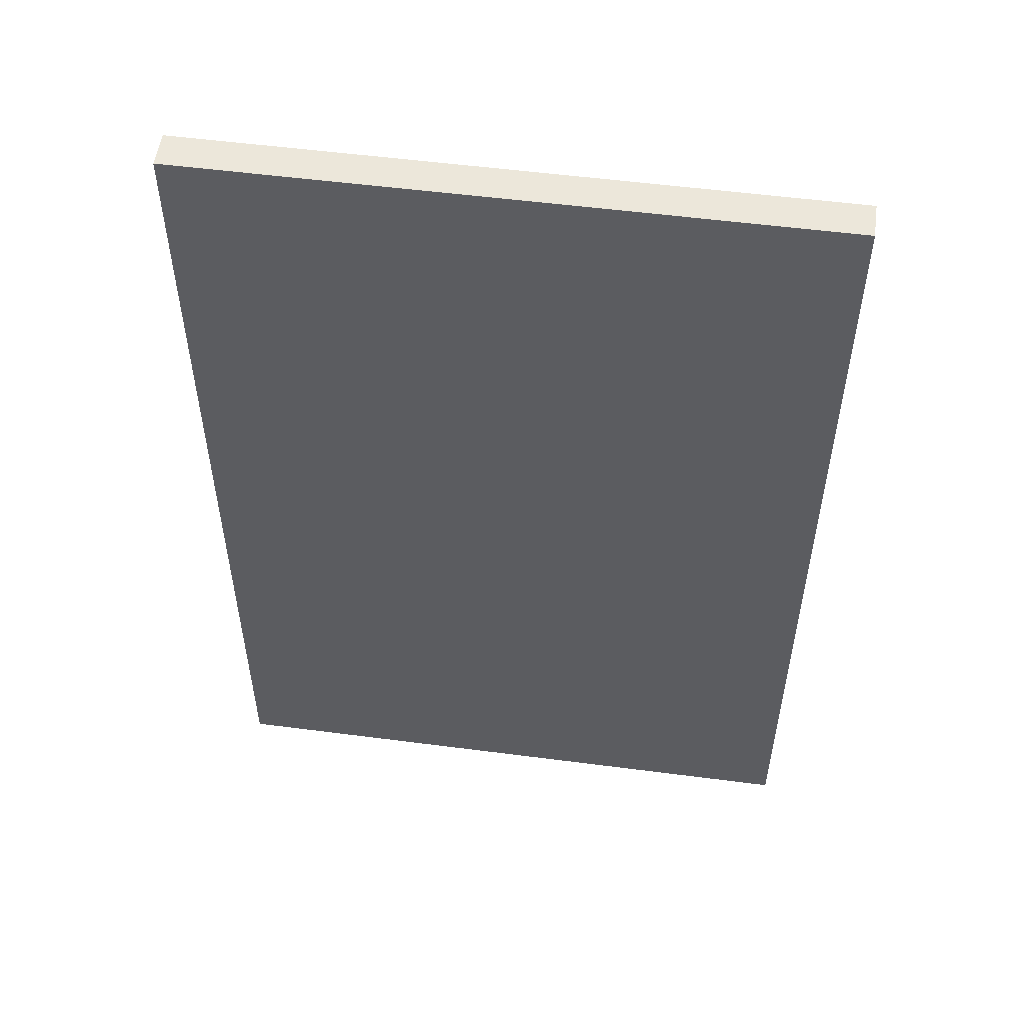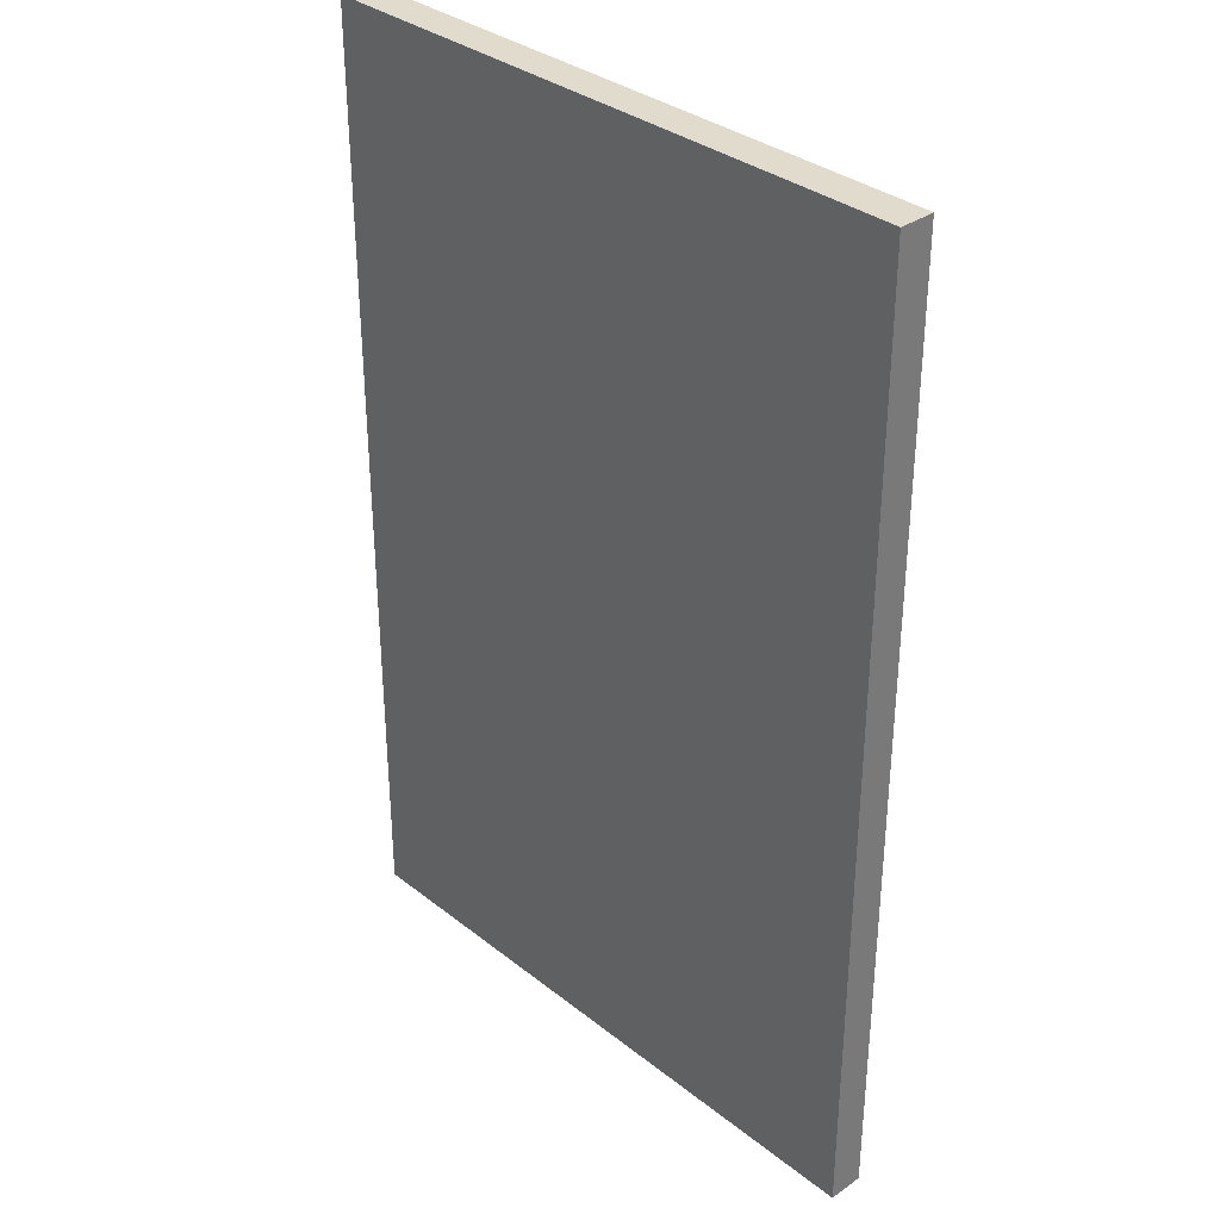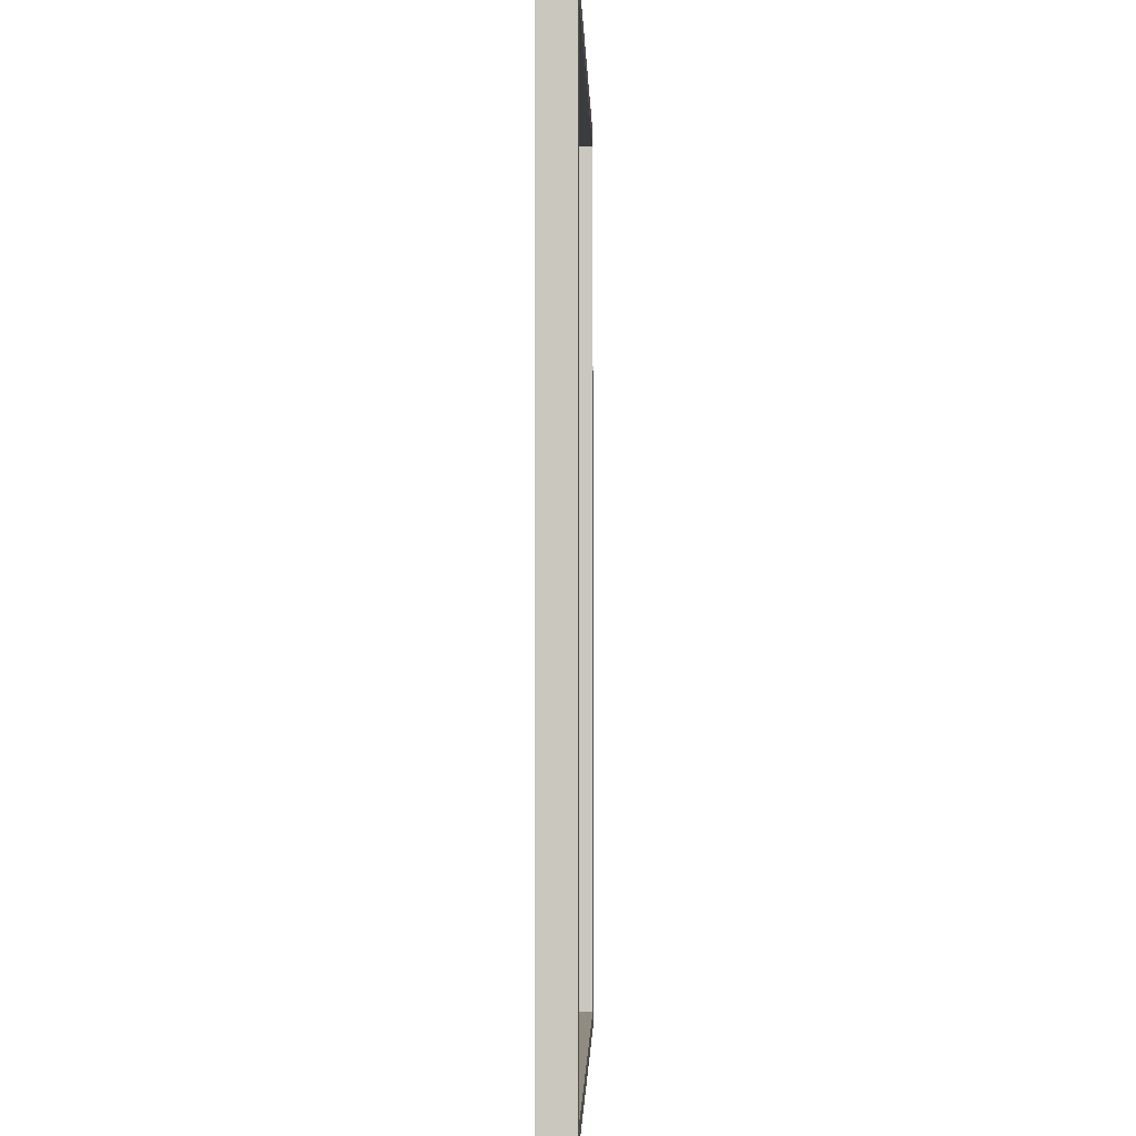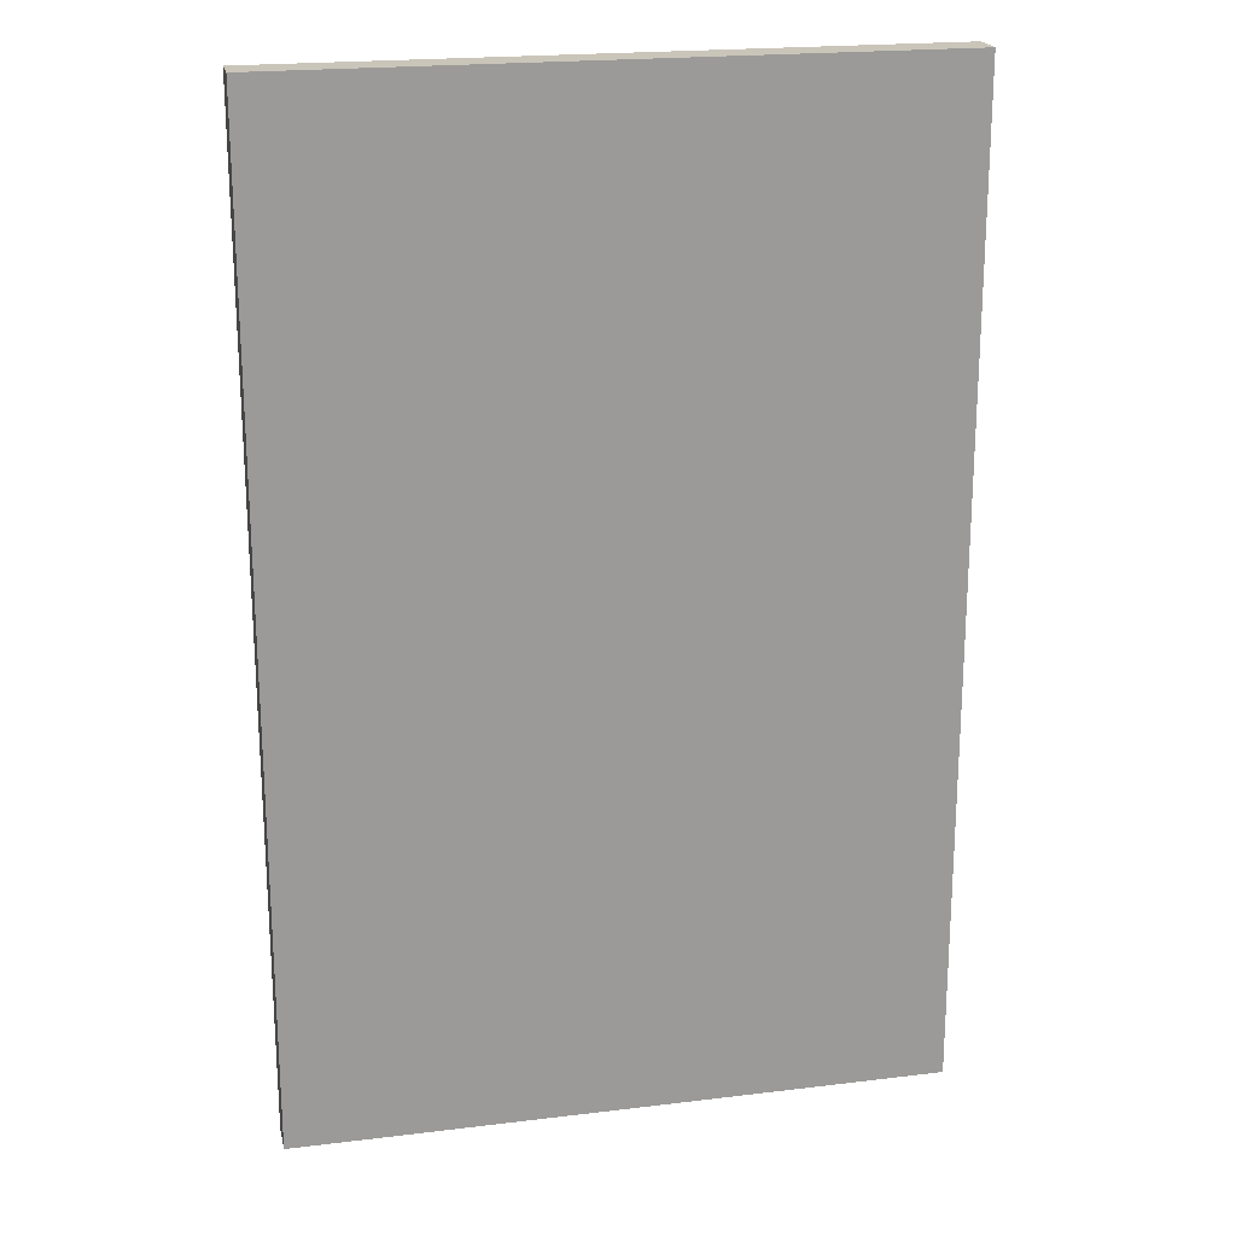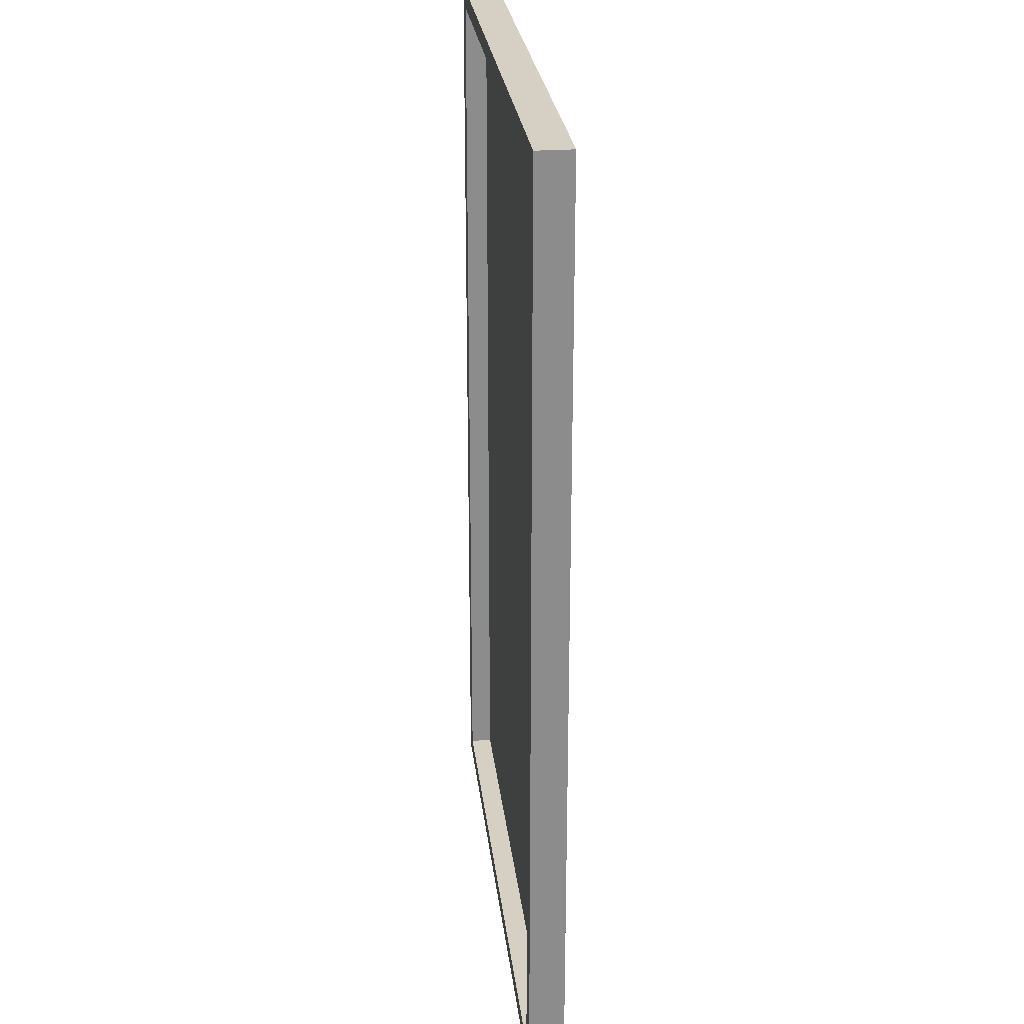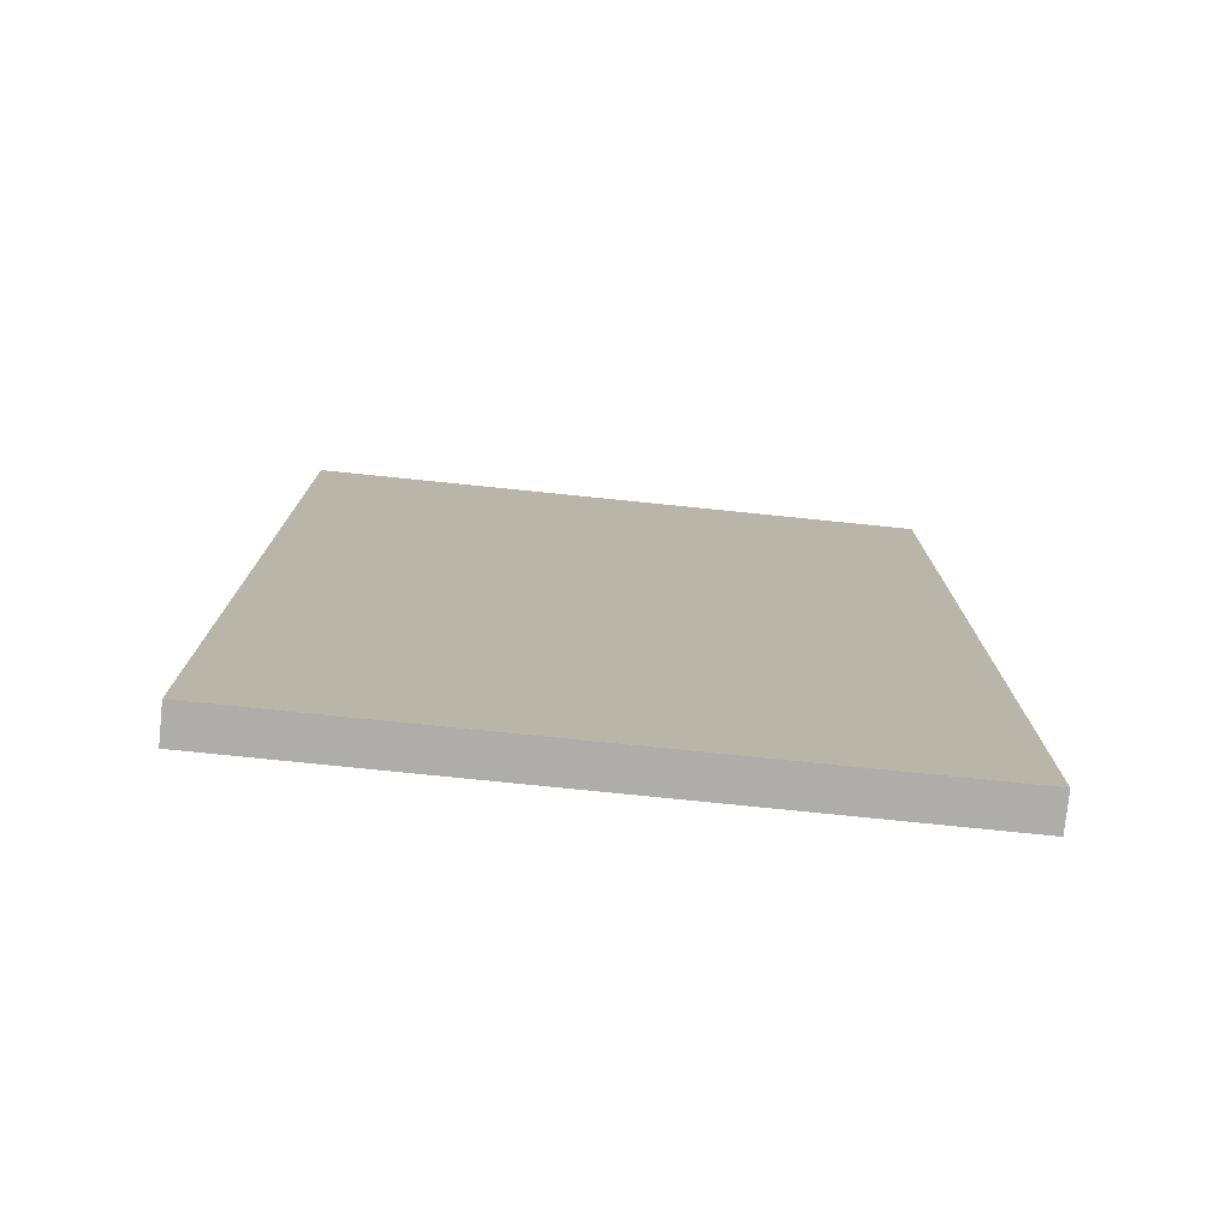
<metadata>
{"format":"obj","ext":"obj","renderer":"f3d","projection":"perspective","resolution":1024,"background":"white","views":[{"elev":54.0,"azim":7.9,"up":"+Y"},{"elev":33.9,"azim":46.7,"up":"+Y"},{"elev":-1.8,"azim":91.7,"up":"+Y"},{"elev":20.7,"azim":-12.4,"up":"+Y"},{"elev":26.1,"azim":-96.4,"up":"+Y"},{"elev":-77.4,"azim":-5.8,"up":"+Y"}]}
</metadata>
<code>
v  -0.9047 0.9724 7.835
v  -0.9047 0.9724 7.874
v  -1.588 0.9724 7.874
v  -1.588 0.9724 7.835
v  -0.9047 2.024 7.835
v  -1.588 2.024 7.835
v  -1.588 2.024 7.874
v  -0.9047 2.024 7.874
v  -1.563 0.993 7.835
v  -0.9304 0.993 7.835
v  -1.563 2.003 7.835
v  -0.9304 2.003 7.835
v  -1.563 0.993 7.862
v  -0.9304 0.993 7.862
v  -1.563 2.003 7.862
v  -0.9304 2.003 7.862
v  -1.563 2.003 7.859
v  -0.9304 2.003 7.859
v  -0.9304 0.993 7.859
v  -1.563 0.993 7.859
g frame_4
f 1 2 3
f 3 4 1
f 5 6 7
f 7 8 5
f 4 3 7
f 7 6 4
f 3 2 8
f 8 7 3
f 2 1 5
f 5 8 2
f 1 4 9
f 9 10 1
f 5 1 10
f 4 6 11
f 11 9 4
f 6 5 12
f 12 11 6
f 10 12 5
f 10 9 13
f 13 14 10
f 9 11 15
f 15 13 9
f 11 12 16
f 16 15 11
f 12 10 14
f 14 16 12
g mirror
f 17 18 19
f 19 20 17

</code>
